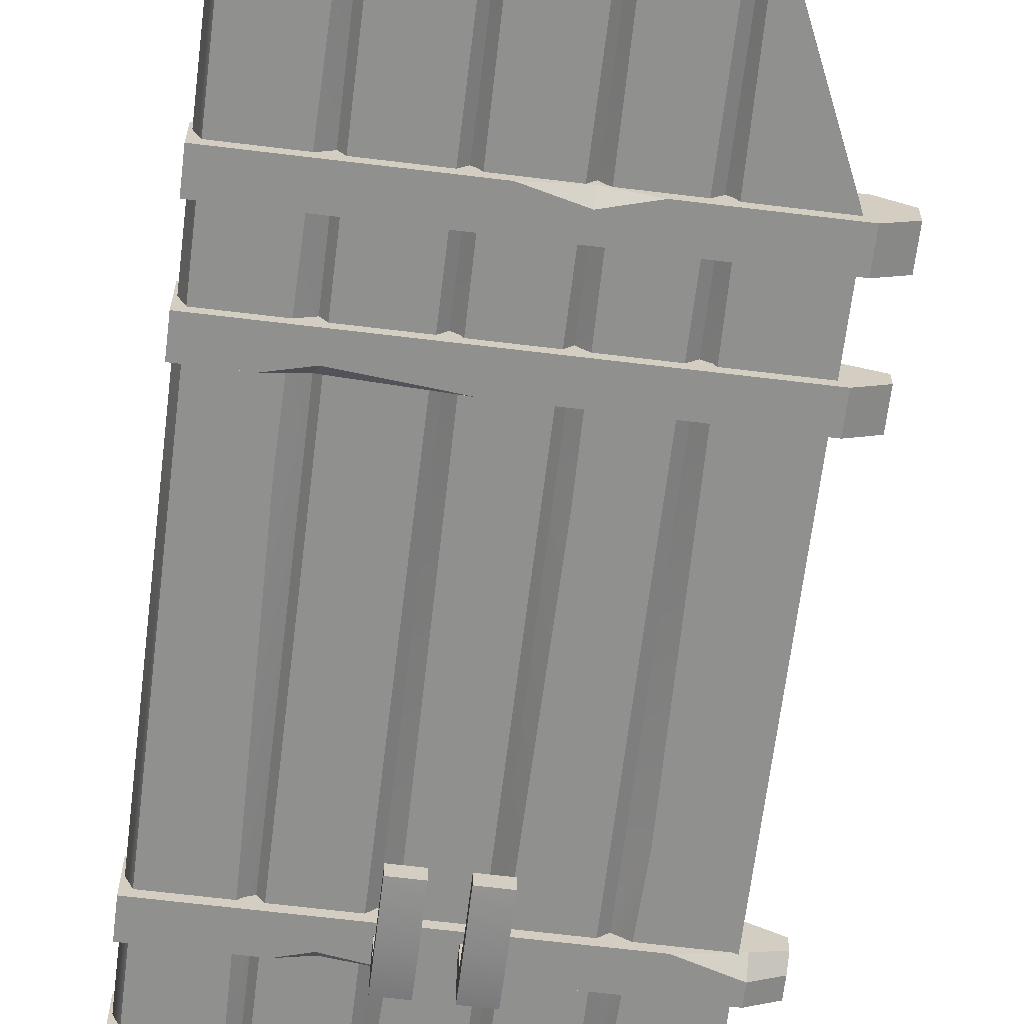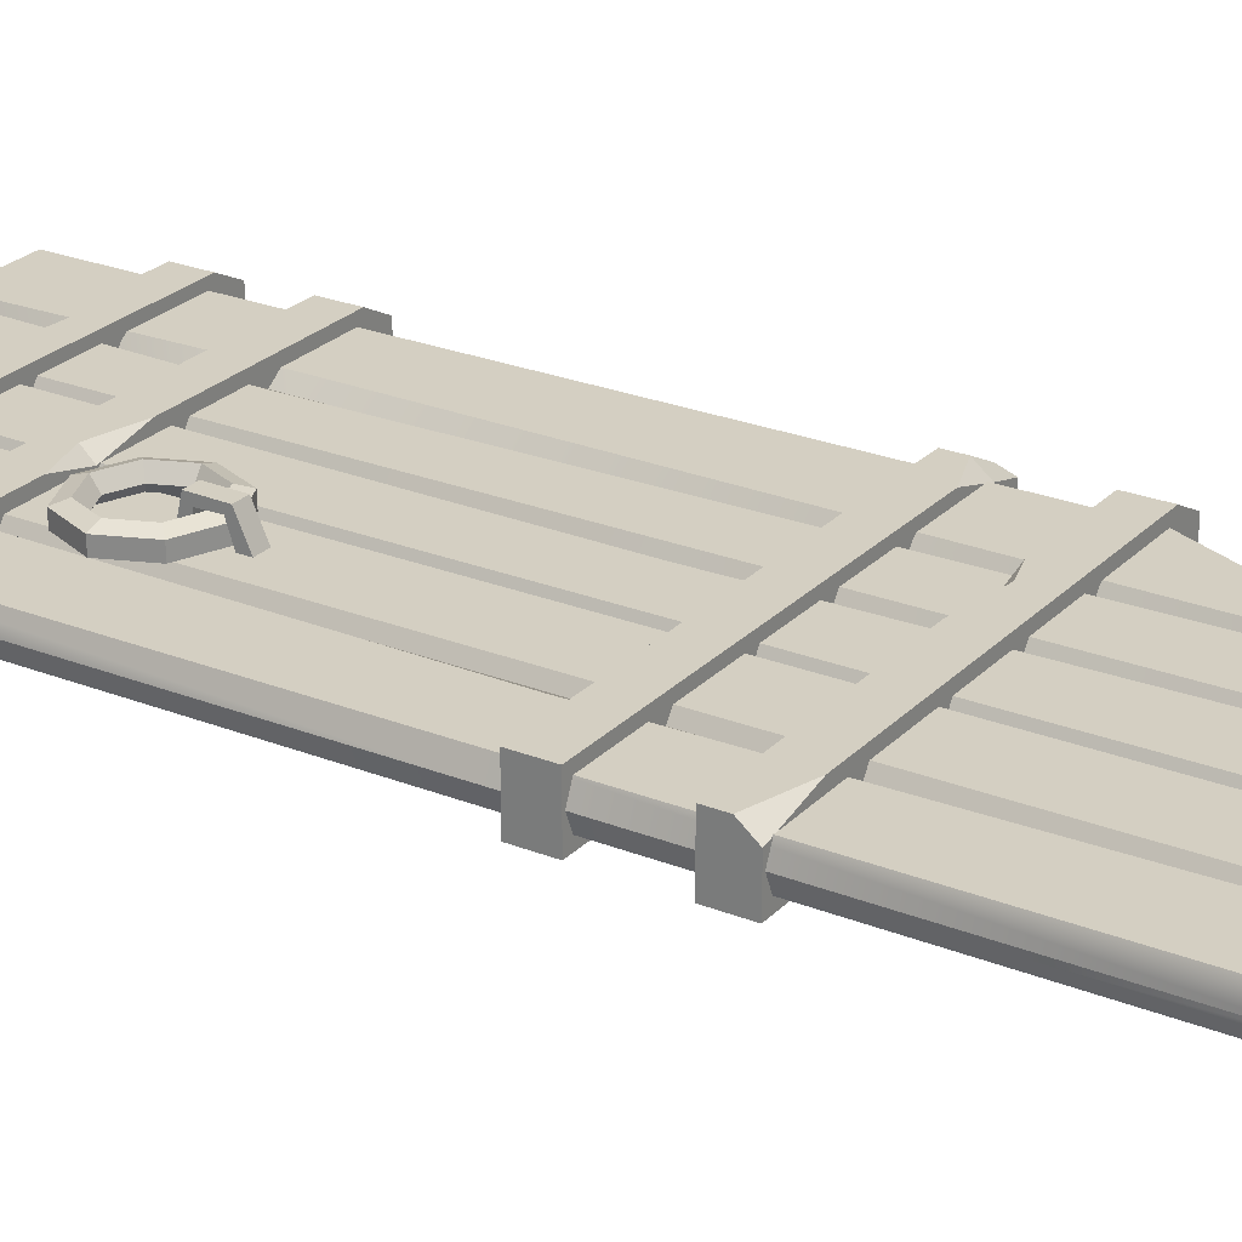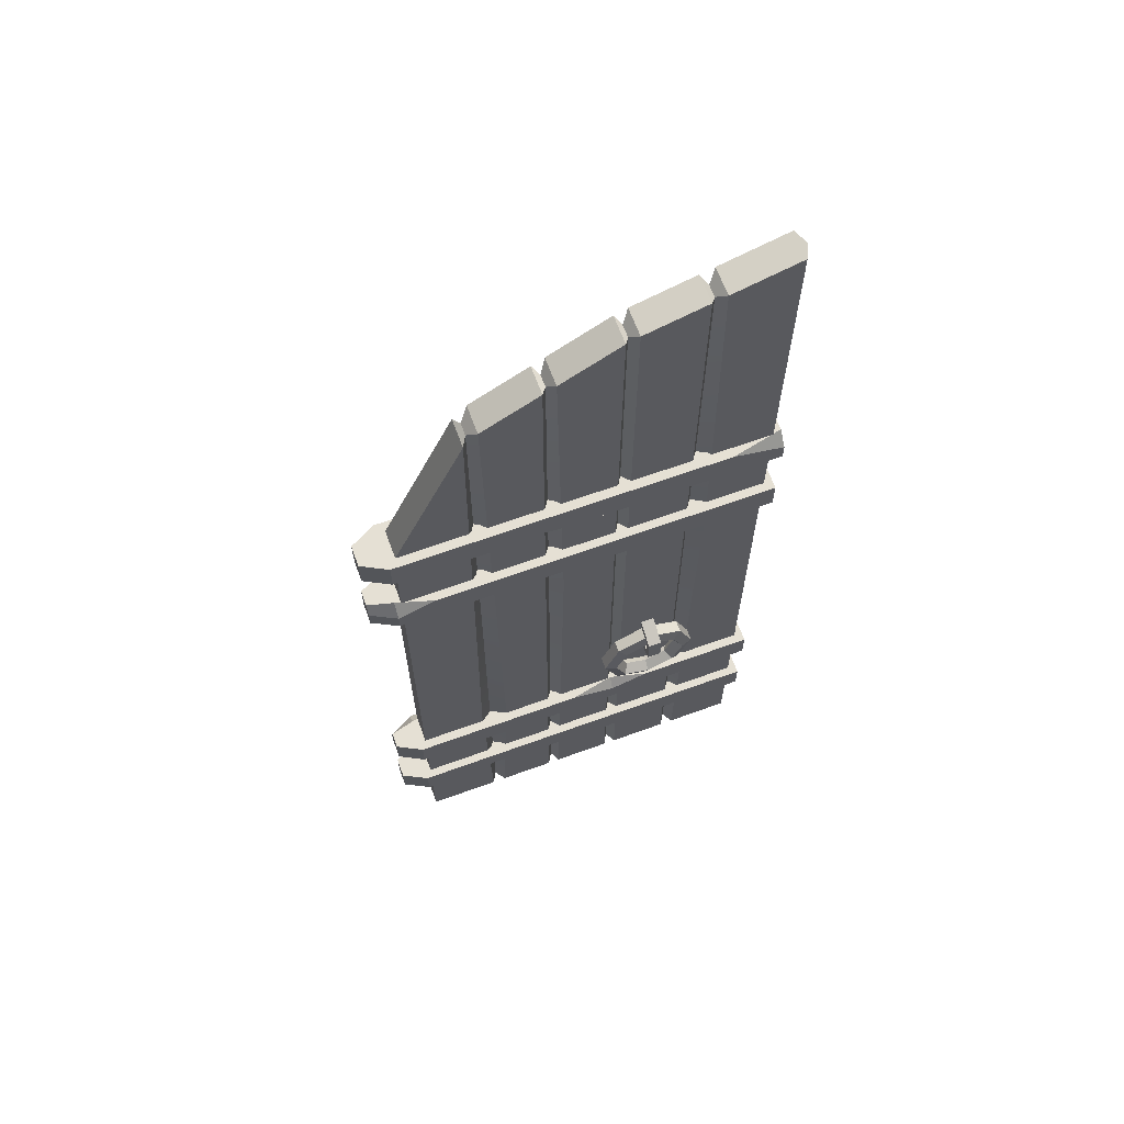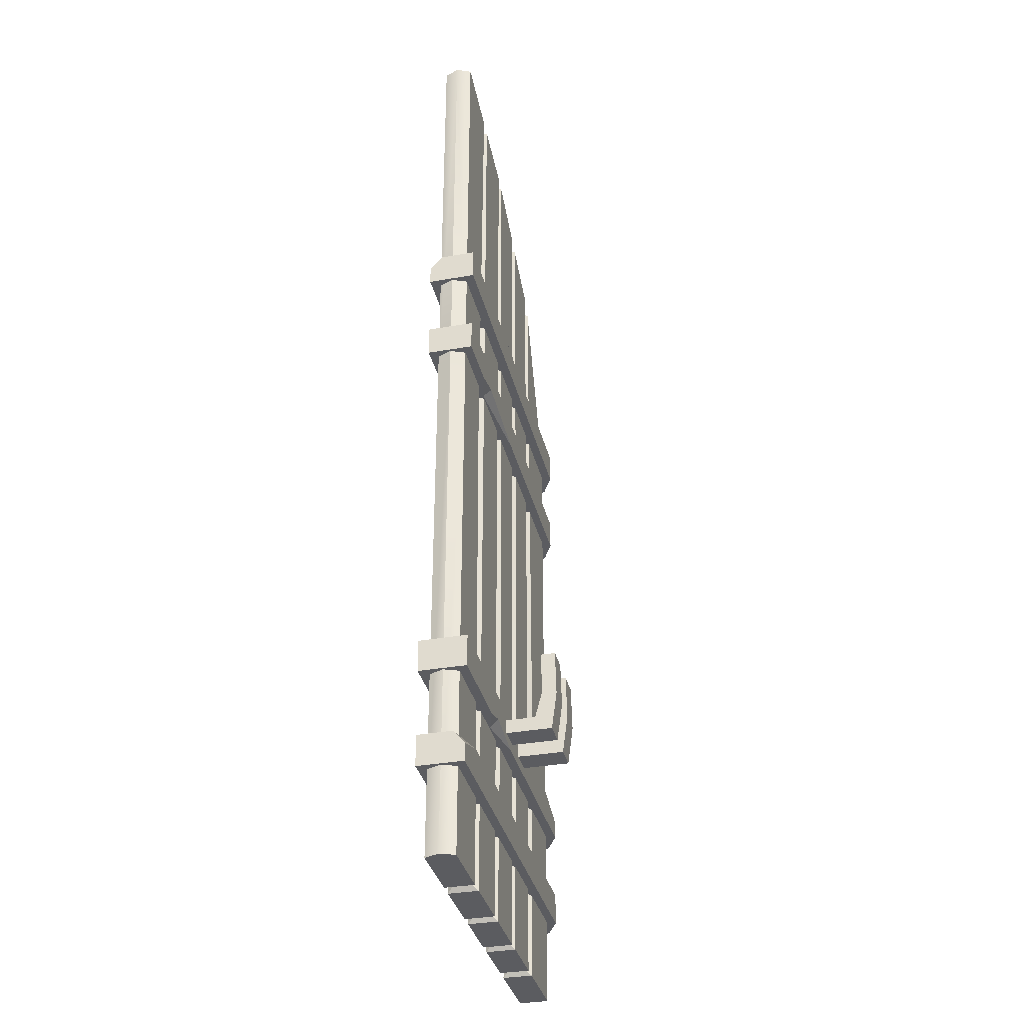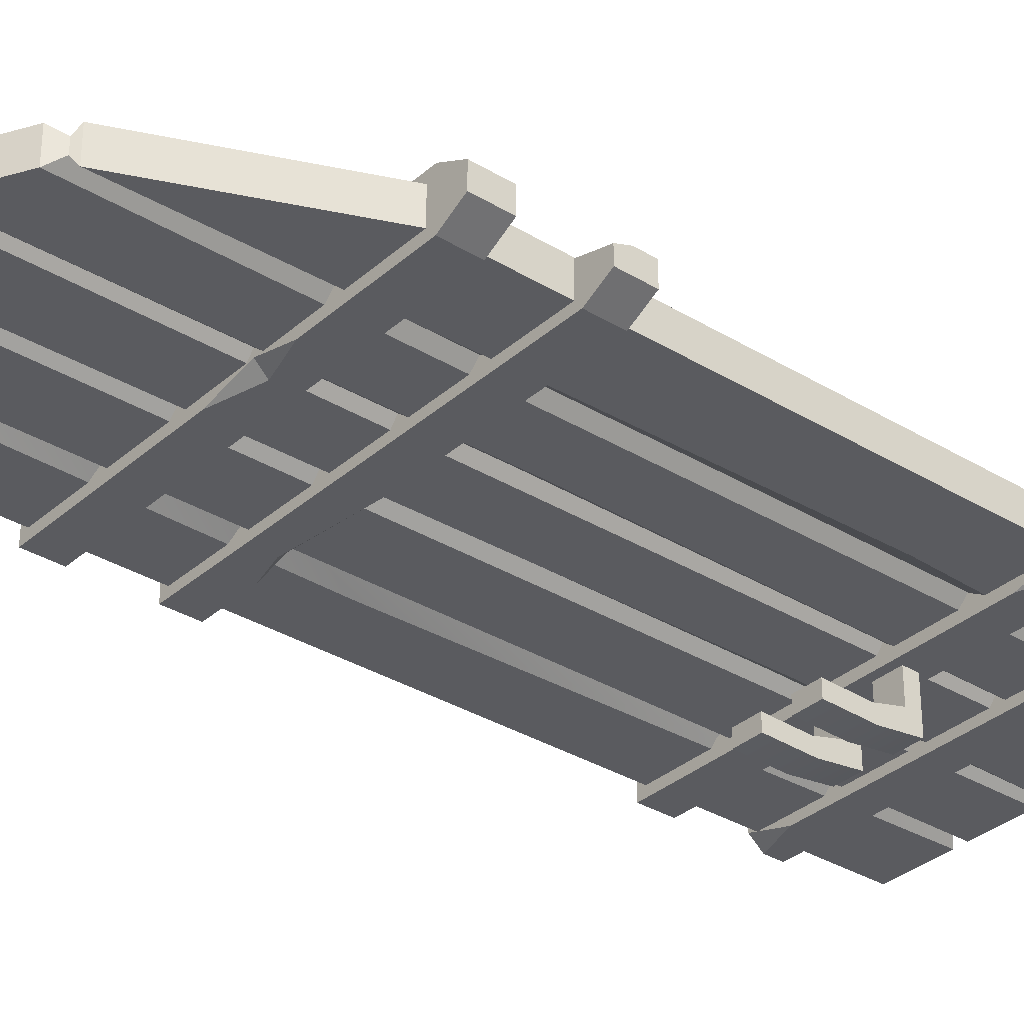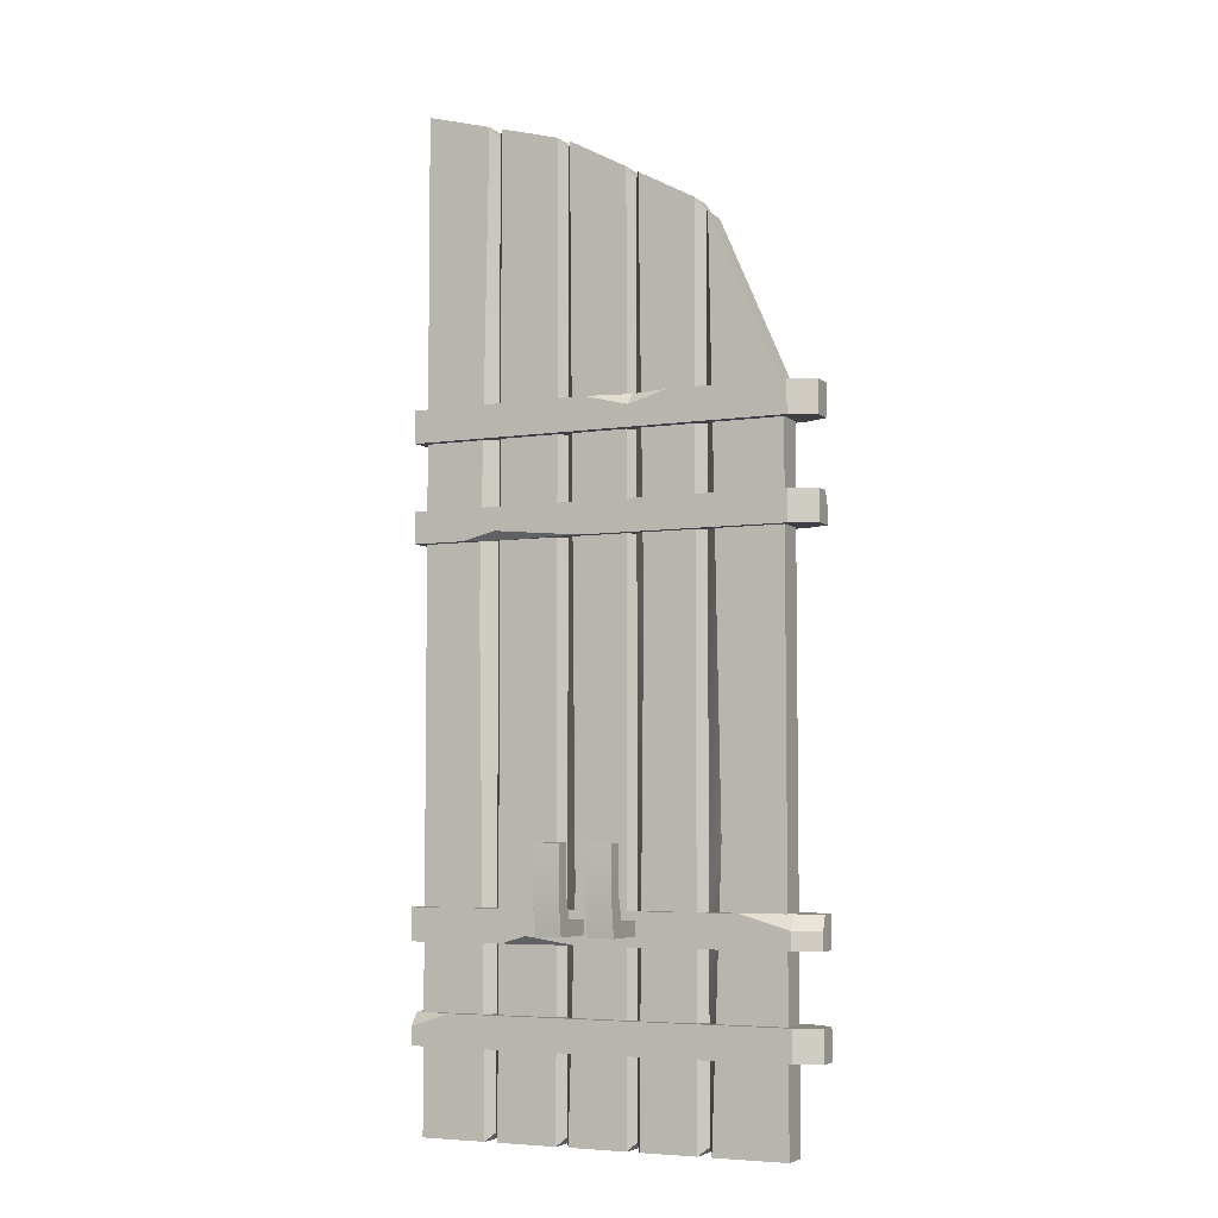
<metadata>
{"format":"obj","ext":"obj","renderer":"f3d","projection":"perspective","resolution":1024,"background":"white","views":[{"elev":-65.5,"azim":173.0,"up":"+Z"},{"elev":25.4,"azim":122.7,"up":"+Z"},{"elev":65.2,"azim":-20.1,"up":"+Y"},{"elev":-34.6,"azim":103.3,"up":"+Y"},{"elev":-33.3,"azim":-129.9,"up":"+Z"},{"elev":-5.2,"azim":-154.8,"up":"+Y"}]}
</metadata>
<code>
v 207.3 120.7 -46.16
v 201.9 120.7 -46.16
v 207.3 124.7 -46.16
v 201.9 124.7 -46.16
v 207.3 126.3 -35.9
v 201.9 126.3 -35.9
v 207.3 123.8 -33.06
v 201.9 123.8 -33.06
v 207.3 136.1 -43.7
v 201.9 136.1 -43.7
v 201.9 140.1 -43.54
v 207.3 140.1 -43.54
v 207.3 133.4 -35.75
v 201.9 133.4 -35.75
v 201.9 135.3 -33.19
v 207.3 135.3 -33.19
v 212.9 122.9 -40.39
v 204.3 126.5 -40.39
v 195.6 122.9 -40.39
v 192 114.3 -40.39
v 195.6 105.6 -40.39
v 204.3 102.1 -40.39
v 212.9 105.6 -40.39
v 216.5 114.3 -40.39
v 214.9 124.9 -36.52
v 204.3 129.3 -36.52
v 193.6 124.9 -36.52
v 189.2 114.3 -36.52
v 193.6 103.7 -36.52
v 204.3 99.26 -36.52
v 214.9 103.7 -36.52
v 219.3 114.3 -36.52
v 218.1 128.1 -38
v 204.3 133.9 -38
v 190.4 128.1 -38
v 184.7 114.3 -38
v 190.4 100.4 -38
v 204.3 94.7 -38
v 218.1 100.4 -38
v 223.8 114.3 -38
v 218.1 128.1 -42.79
v 204.3 133.9 -42.79
v 190.4 128.1 -42.79
v 184.7 114.3 -42.79
v 190.4 100.4 -42.79
v 204.3 94.7 -42.79
v 218.1 100.4 -42.79
v 223.8 114.3 -42.79
v 214.9 124.9 -44.27
v 204.3 129.3 -44.27
v 193.6 124.9 -44.27
v 189.2 114.3 -44.27
v 193.6 103.7 -44.27
v 204.3 99.26 -44.27
v 214.9 103.7 -44.27
v 219.3 114.3 -44.27
v 160 79.79 -55.43
v 170.1 79.79 -55.43
v 160 85.33 -55.43
v 170.1 85.33 -55.43
v 160 85.33 -69.17
v 170.1 85.33 -69.17
v 160 79.79 -75.74
v 170.1 79.79 -75.74
v 160 112.9 -71.59
v 170.1 112.9 -71.59
v 170.1 112.9 -77.32
v 160 112.9 -77.32
v 180.4 79.79 -55.43
v 190.5 79.79 -55.43
v 180.4 85.33 -55.43
v 190.5 85.33 -55.43
v 180.4 85.33 -69.17
v 190.5 85.33 -69.17
v 180.4 79.79 -75.74
v 190.5 79.79 -75.74
v 180.4 112.9 -71.59
v 190.5 112.9 -71.59
v 190.5 112.9 -77.32
v 180.4 112.9 -77.32
v 180.4 96.27 -72.04
v 190.5 96.27 -72.04
v 190.5 95.05 -77.76
v 180.4 95.05 -77.76
v 160 96.26 -72.03
v 170.1 96.26 -72.03
v 170.1 95.04 -77.76
v 160 95.04 -77.76
v 251.3 37.7 -57.4
v 101.4 37.7 -57.4
v 251.3 49.97 -53.06
v 101.4 49.97 -57.4
v 251.3 49.97 -39.51
v 101.4 49.97 -39.51
v 251.3 37.7 -39.51
v 101.4 37.7 -39.51
v 251.3 75.94 -57.7
v 101.4 75.94 -57.7
v 251.3 88.62 -57.7
v 101.4 88.62 -53.12
v 251.3 88.62 -39.21
v 101.4 88.62 -39.21
v 251.3 75.94 -39.21
v 101.4 75.94 -39.21
v 120.6 88.62 -57.7
v 101.4 82.99 -57.7
v 204.5 88.62 -39.21
v 171.3 88.62 -39.21
v 189.3 88.62 -42.96
v 189 84.27 -39.21
v 169.7 37.7 -39.51
v 121 37.7 -39.51
v 134.2 41 -39.51
v 133.2 37.7 -42.69
v 235.7 49.97 -57.4
v 251.3 44.69 -57.4
v 214.1 75.94 -57.7
v 183.1 75.94 -57.7
v 203.8 78.95 -57.7
v 203.1 75.94 -54.32
v 103.9 4.133 -42.84
v 247.9 4.133 -42.84
v 103.9 273.7 -42.84
v 247.9 389.5 -42.84
v 103.9 273.7 -54.08
v 247.9 389.5 -54.08
v 103.9 4.133 -54.08
v 247.9 4.133 -54.08
v 134.6 341.1 -50.84
v 134.6 341.1 -46.07
v 190.1 370.7 -46.07
v 190.1 370.7 -50.84
v 134.6 7.241 -46.07
v 134.6 7.241 -50.84
v 190.1 7.241 -50.84
v 190.1 7.241 -46.07
v 162.3 355.9 -50.84
v 162.3 355.9 -46.07
v 162.3 7.241 -46.07
v 162.3 7.241 -50.84
v 219 378.5 -46.07
v 219 378.5 -50.84
v 219 7.241 -50.84
v 219 7.241 -46.07
v 132.6 4.133 -42.84
v 132.6 4.133 -54.08
v 132.6 339.5 -54.08
v 132.6 339.5 -42.84
v 138 345.4 -54.08
v 138 345.4 -42.84
v 138 4.133 -42.84
v 138 4.133 -54.08
v 160.2 357.5 -54.08
v 160.2 4.133 -54.08
v 160.2 4.133 -42.84
v 160.2 357.5 -42.84
v 165 360.1 -54.08
v 165 4.133 -54.08
v 165 4.133 -42.84
v 165 360.1 -42.84
v 188.1 372.6 -54.08
v 188.1 4.133 -54.08
v 188.1 4.133 -42.84
v 188.1 372.6 -42.84
v 193.1 374.5 -42.84
v 193.1 4.133 -42.84
v 193.1 4.133 -54.08
v 193.1 374.5 -54.08
v 216.7 381 -42.84
v 216.7 381 -54.08
v 216.7 4.133 -54.08
v 216.7 4.133 -42.84
v 222.1 382.4 -42.84
v 222.1 382.4 -54.08
v 222.1 4.133 -54.08
v 222.1 4.133 -42.84
v 101.4 224.3 -39.51
v 251.3 224.3 -39.51
v 101.4 236.5 -43.85
v 251.3 236.5 -39.51
v 101.4 236.5 -57.4
v 251.3 236.5 -57.4
v 101.4 224.3 -57.4
v 251.3 224.3 -57.4
v 101.4 262.5 -39.21
v 251.3 262.5 -39.21
v 101.4 275.2 -39.21
v 251.3 275.2 -43.79
v 101.4 275.2 -57.7
v 251.3 275.2 -57.7
v 101.4 262.5 -57.7
v 251.3 262.5 -57.7
v 231.2 275.2 -39.21
v 251.3 269.6 -39.21
v 147.3 275.2 -57.7
v 180.5 275.2 -57.7
v 162.6 275.2 -53.95
v 162.8 270.8 -57.7
v 182.1 224.3 -57.4
v 230.8 224.3 -57.4
v 217.6 227.6 -57.4
v 218.6 224.3 -54.22
v 116.1 236.5 -39.51
v 101.4 231.2 -39.51
v 137.7 262.5 -39.21
v 168.7 262.5 -39.21
v 148.1 265.5 -39.21
v 148.7 262.5 -42.59
v 91.47 37.7 -44.54
v 91.47 37.7 -52.38
v 91.47 49.97 -44.54
v 91.47 49.97 -52.38
v 91.47 75.94 -44.4
v 91.47 75.94 -52.51
v 91.47 88.62 -44.4
v 91.47 88.62 -50.5
v 91.47 82.99 -52.51
v 91.47 224.3 -52.38
v 91.47 224.3 -44.54
v 91.47 231.2 -44.54
v 91.47 236.5 -46.44
v 91.47 236.5 -52.38
v 91.47 262.5 -52.51
v 91.47 262.5 -44.4
v 91.47 275.2 -44.4
v 91.47 275.2 -52.51
v 250.4 389.5 -48.46
v 250.4 4.133 -48.46
v 158.2 198.7 -54.08
v 138 95.73 -54.08
v 134.6 94.68 -50.84
v 128.4 113.9 -54.08
v 103.9 155 -54.08
v 103.9 155 -42.84
v 130.1 91.82 -42.84
v 134.6 94.68 -46.07
v 141 92.65 -42.84
v 160.2 201.8 -42.84
v 162.6 202.3 -46.07
v 167.5 203.9 -42.84
v 188.1 98.44 -42.84
v 190.1 98.75 -46.07
v 193.1 99.49 -42.84
v 216.7 215 -42.84
v 219 214.9 -46.07
v 225 215.8 -42.84
v 247.9 219.7 -42.84
v 250.4 219.7 -48.46
v 247.9 219.7 -54.08
v 225.3 199 -54.08
v 219 214.9 -50.84
v 216.7 215 -54.08
v 193.1 99.49 -54.08
v 190.1 98.75 -50.84
v 185.5 96.38 -54.08
v 165 203.3 -54.08
v 162.3 202.3 -50.84
f 1 2 4 3
f 3 4 6 5
f 9 10 11 12
f 7 8 2 1
f 2 8 6 4
f 7 1 3 5
f 13 14 10 9
f 14 15 11 10
f 15 16 12 11
f 16 13 9 12
f 5 6 14 13
f 6 8 15 14
f 8 7 16 15
f 7 5 13 16
f 18 17 25 26
f 19 18 26 27
f 20 19 27 28
f 21 20 28 29
f 22 21 29 30
f 23 22 30 31
f 24 23 31 32
f 17 24 32 25
f 26 25 33 34
f 27 26 34 35
f 28 27 35 36
f 29 28 36 37
f 30 29 37 38
f 31 30 38 39
f 32 31 39 40
f 25 32 40 33
f 34 33 41 42
f 35 34 42 43
f 36 35 43 44
f 37 36 44 45
f 38 37 45 46
f 39 38 46 47
f 40 39 47 48
f 33 40 48 41
f 42 41 49 50
f 43 42 50 51
f 44 43 51 52
f 45 44 52 53
f 46 45 53 54
f 47 46 54 55
f 48 47 55 56
f 41 48 56 49
f 50 49 17 18
f 51 50 18 19
f 52 51 19 20
f 53 52 20 21
f 54 53 21 22
f 55 54 22 23
f 56 55 23 24
f 49 56 24 17
f 57 58 60 59
f 59 60 62 61
f 65 66 67 68
f 63 64 58 57
f 58 64 62 60
f 63 57 59 61
f 85 86 66 65
f 86 87 67 66
f 87 88 68 67
f 88 85 65 68
f 69 70 72 71
f 71 72 74 73
f 77 78 79 80
f 75 76 70 69
f 70 76 74 72
f 75 69 71 73
f 81 82 78 77
f 82 83 79 78
f 83 84 80 79
f 84 81 77 80
f 73 74 82 81
f 74 76 83 82
f 76 75 84 83
f 75 73 81 84
f 61 62 86 85
f 62 64 87 86
f 64 63 88 87
f 63 61 85 88
f 89 90 92 115 116
f 91 115 92 94 93
f 93 94 113
f 90 114 112 96
f 210 209 211 212
f 95 89 116 91 93
f 105 119 118 98 106
f 99 109 107 101
f 104 110 108 102
f 103 120 117 97
f 214 213 215 216 217
f 103 97 99 101
f 105 106 100
f 108 110 109
f 109 110 107
f 109 105 100 102 108
f 99 105 109
f 101 107 110 103
f 103 110 104
f 112 114 113
f 113 114 111
f 113 94 96 112
f 93 113 111 95
f 95 111 114 89
f 89 114 90
f 116 115 91
f 119 120 118
f 120 104 98 118
f 103 104 120
f 97 117 119 99
f 99 119 105
f 117 120 119
f 138 239 240 160
f 137 138 160 157
f 257 137 157 256
f 139 140 158 159
f 227 248 249 126
f 233 234 123 125
f 147 148 130 129
f 168 165 169 170
f 148 235 236 130
f 145 146 134 133
f 232 147 129 231
f 253 168 170 252
f 166 167 171 172
f 165 243 244 169
f 149 150 156 153
f 150 237 238 156
f 151 152 154 155
f 230 149 153 229
f 142 141 173 174
f 251 142 174 250
f 144 143 175 176
f 141 245 246 173
f 127 146 145 121
f 125 147 232 233
f 123 148 147 125
f 234 235 148 123
f 129 130 150 149
f 130 236 237 150
f 133 134 152 151
f 231 129 149 230
f 257 229 153 137
f 155 154 140 139
f 156 238 239 138
f 153 156 138 137
f 256 157 161 255
f 159 158 162 163
f 160 240 241 164
f 157 160 164 161
f 255 161 132 254
f 163 162 135 136
f 164 241 242 131
f 161 164 131 132
f 131 242 243 165
f 136 135 167 166
f 254 132 168 253
f 132 131 165 168
f 170 169 141 142
f 252 170 142 251
f 172 171 143 144
f 169 244 245 141
f 174 173 124 227 126
f 250 174 126 249
f 176 175 128 228 122
f 173 246 247 124
f 177 178 180 203 204
f 179 203 180 182 181
f 181 182 201
f 178 202 200 184
f 178 184 182 180
f 218 219 220 221 222
f 193 207 206 186 194
f 187 197 195 189
f 192 198 196 190
f 191 208 205 185
f 186 192 190 188 194
f 223 224 225 226
f 193 194 188
f 196 198 197
f 197 198 195
f 197 193 188 190 196
f 187 193 197
f 189 195 198 191
f 191 198 192
f 200 202 201
f 201 202 199
f 201 182 184 200
f 181 201 199 183
f 183 199 202 177
f 177 202 178
f 204 203 179
f 207 208 206
f 208 192 186 206
f 191 192 208
f 185 205 207 187
f 187 207 193
f 205 208 207
f 90 96 209 210
f 96 94 211 209
f 94 92 212 211
f 92 90 210 212
f 98 104 213 214
f 104 102 215 213
f 102 100 216 215
f 100 106 217 216
f 106 98 214 217
f 183 177 219 218
f 177 204 220 219
f 204 179 221 220
f 179 181 222 221
f 181 183 218 222
f 191 185 224 223
f 185 187 225 224
f 187 189 226 225
f 189 191 223 226
f 247 248 227 124
f 152 230 229 154
f 134 231 230 152
f 146 232 231 134
f 233 232 146 127
f 127 121 234 233
f 121 145 235 234
f 236 235 145 133
f 237 236 133 151
f 238 237 151 155
f 239 238 155 139
f 240 239 139 159
f 241 240 159 163
f 242 241 163 136
f 243 242 136 166
f 244 243 166 172
f 245 244 172 144
f 246 245 144 176
f 247 246 176 122
f 122 228 248 247
f 249 248 228 128
f 175 250 249 128
f 143 251 250 175
f 171 252 251 143
f 167 253 252 171
f 135 254 253 167
f 162 255 254 135
f 158 256 255 162
f 140 257 256 158
f 154 229 257 140

</code>
